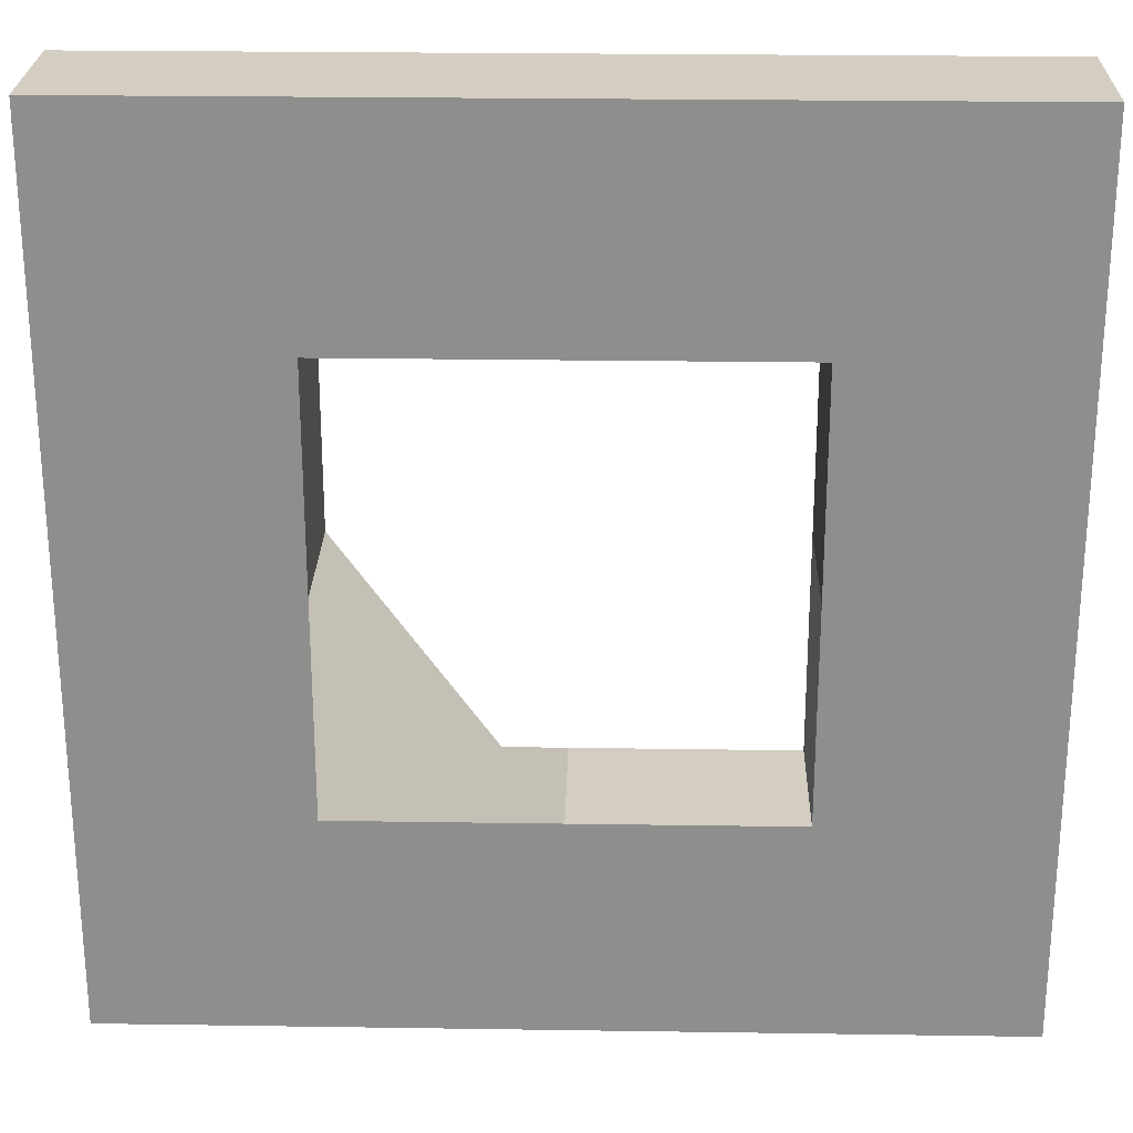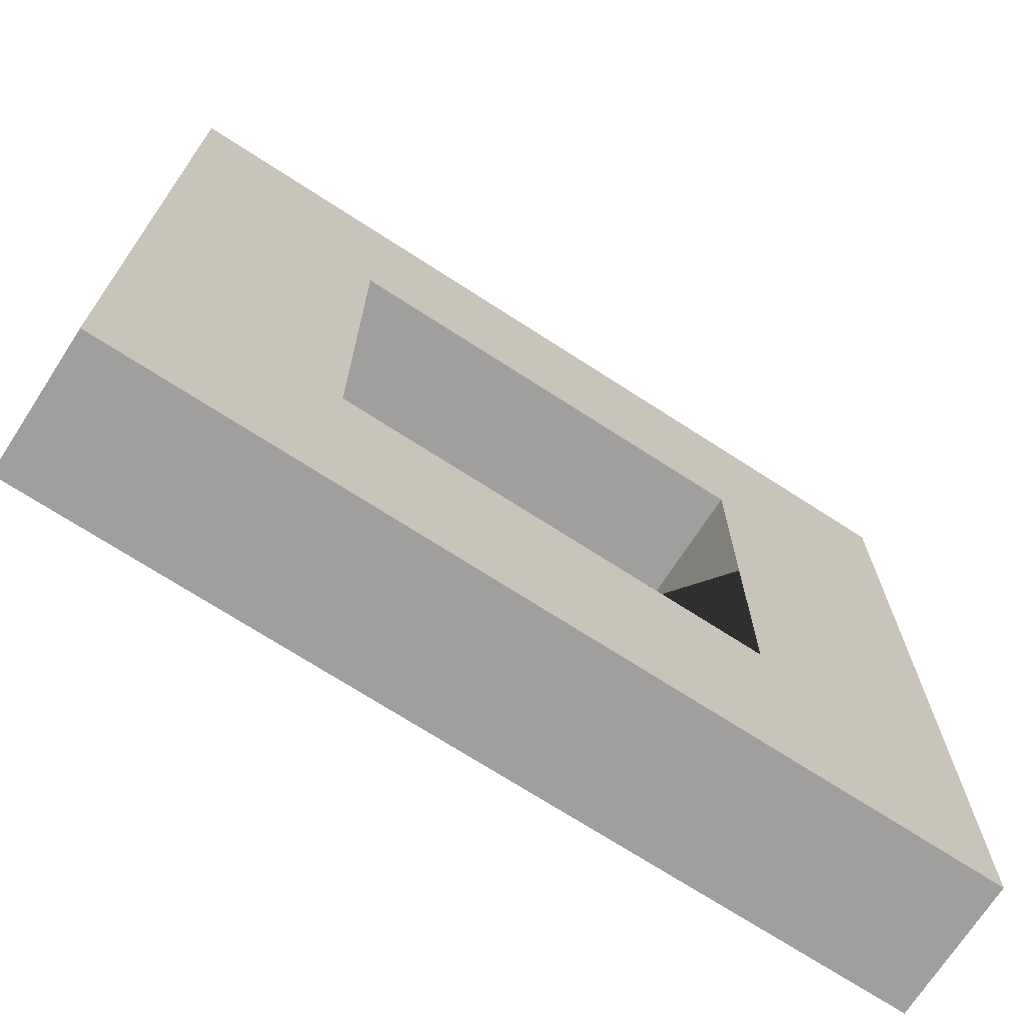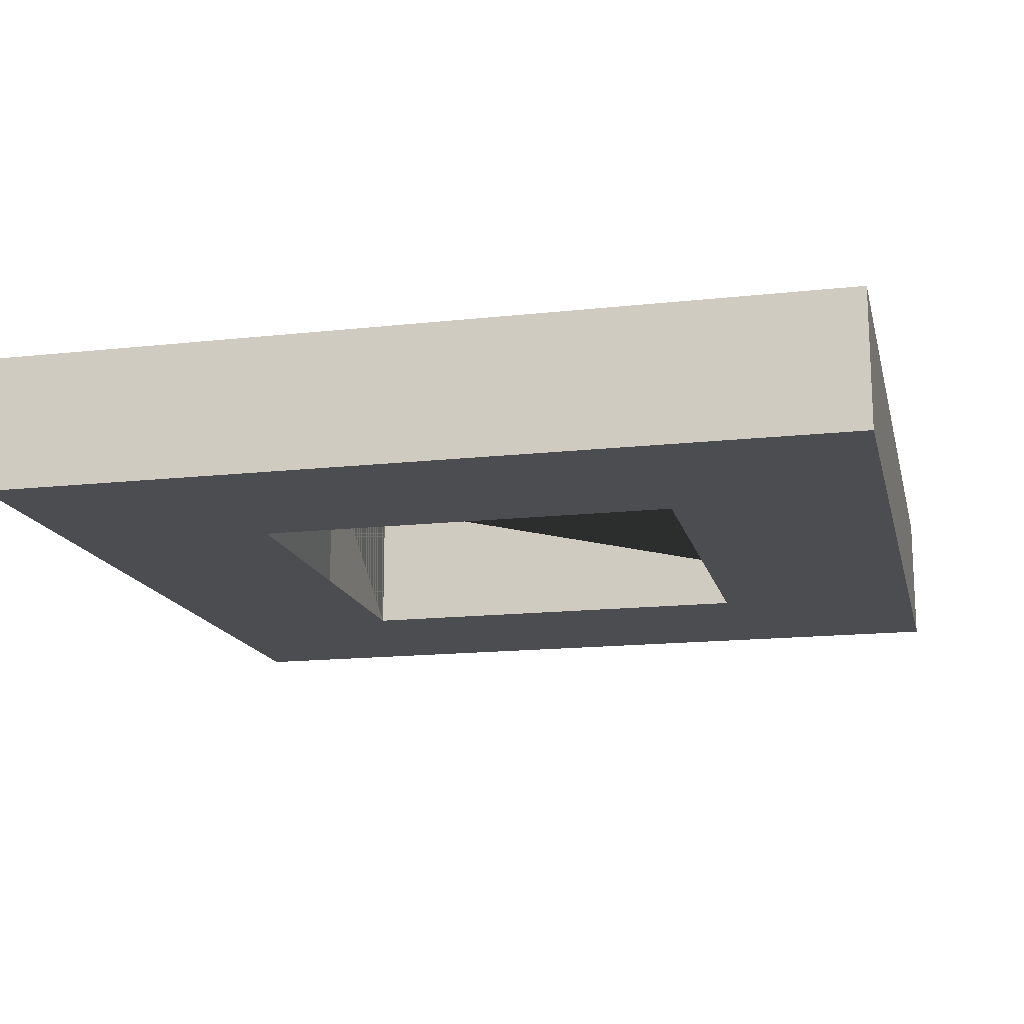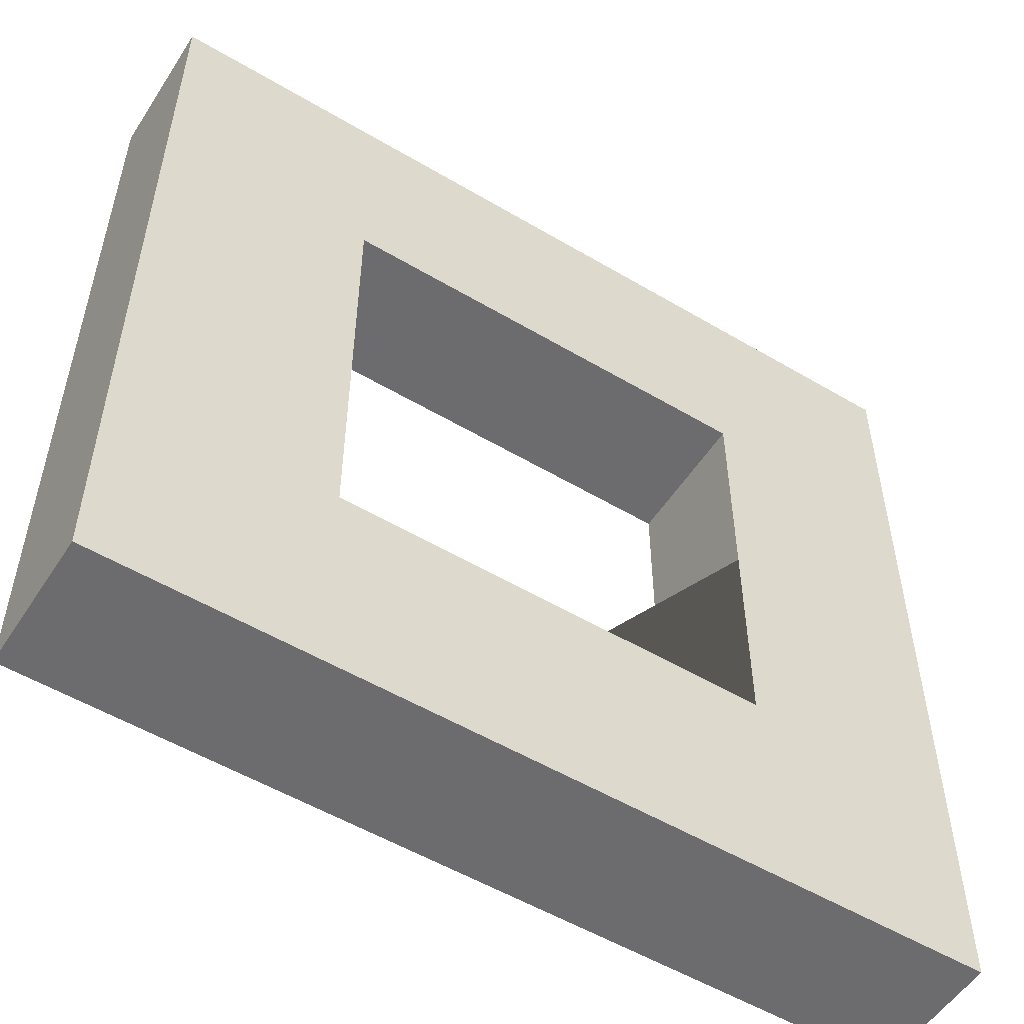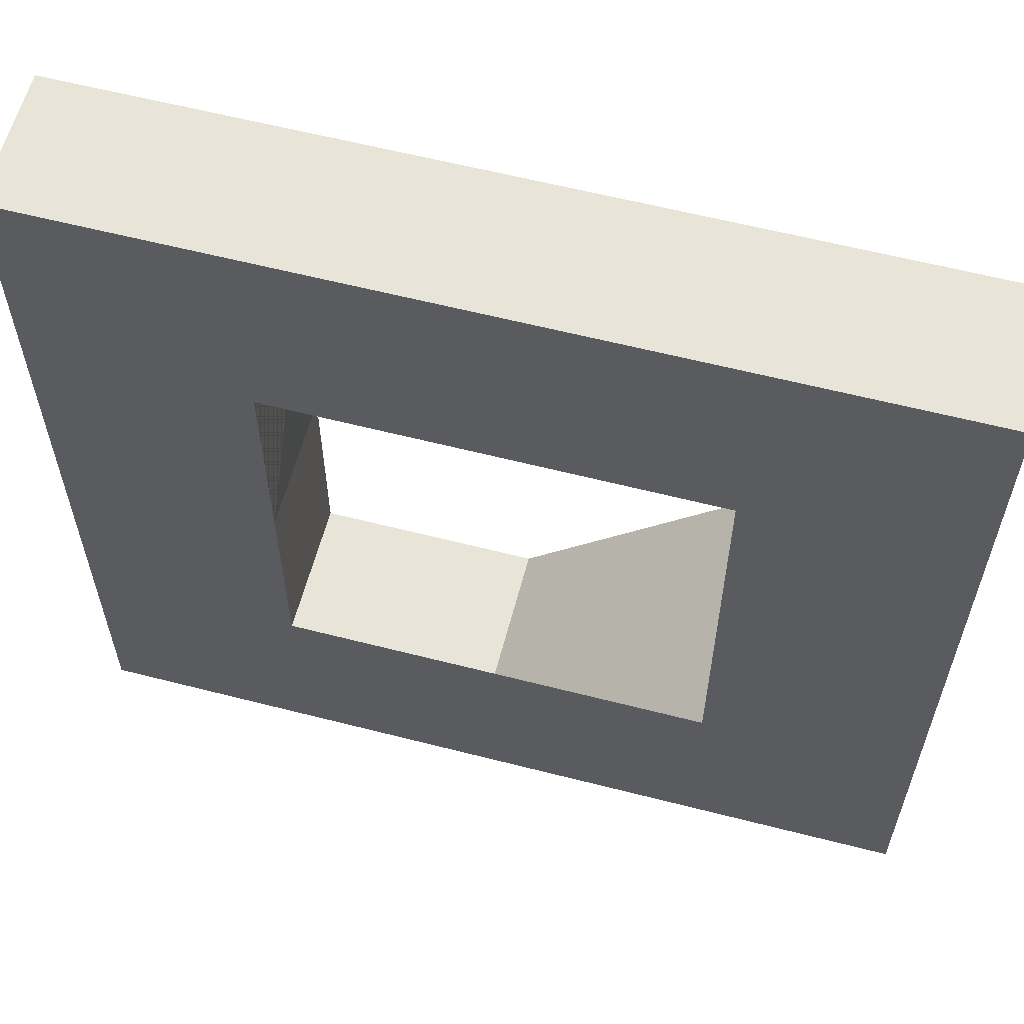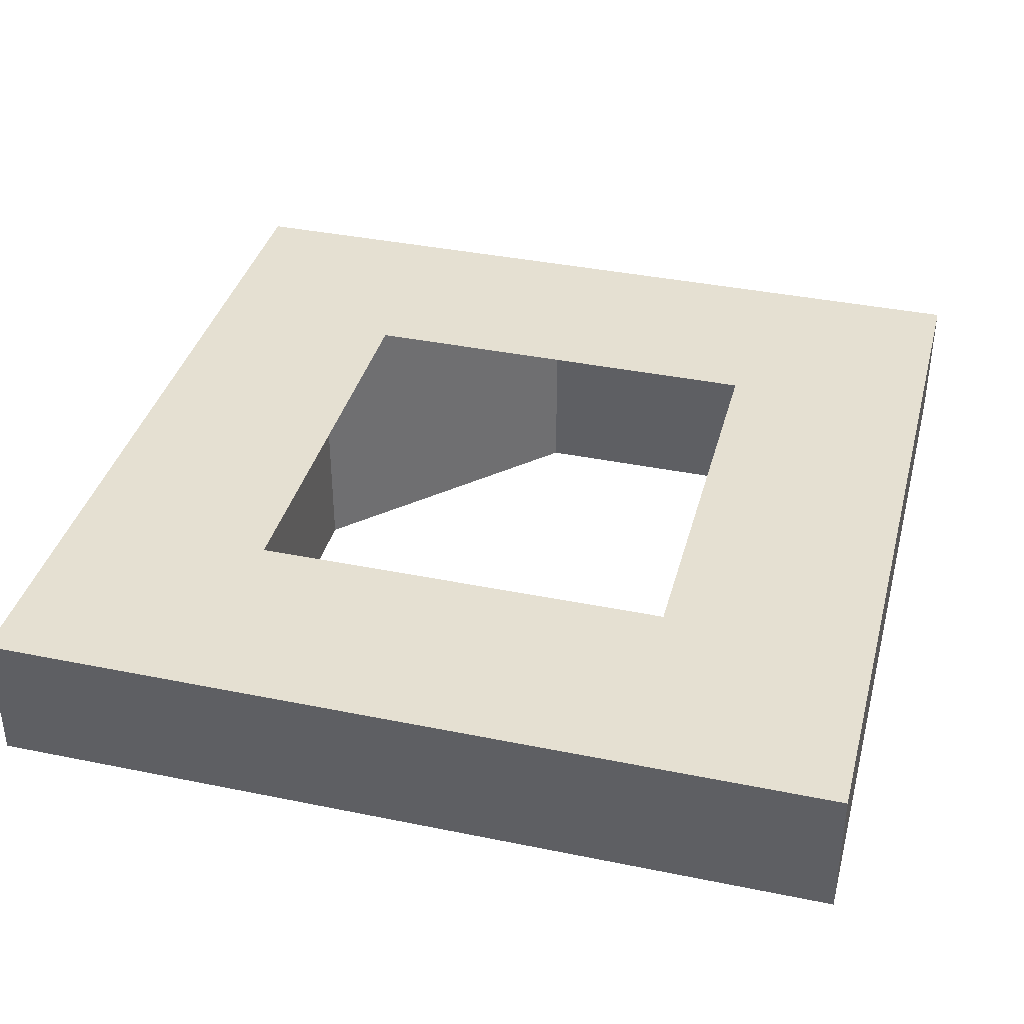
<metadata>
{"format":"obj","ext":"obj","renderer":"f3d","projection":"perspective","resolution":1024,"background":"white","views":[{"elev":25.0,"azim":-178.6,"up":"+Y"},{"elev":-71.3,"azim":-32.9,"up":"+Y"},{"elev":-15.6,"azim":13.1,"up":"+Z"},{"elev":-53.8,"azim":-32.3,"up":"+Y"},{"elev":60.4,"azim":14.7,"up":"+Y"},{"elev":37.8,"azim":-165.4,"up":"+Z"}]}
</metadata>
<code>
o Cube_Cube.001
v -1 -1 -0.1596
v -1 1 -0.1596
v -1 -1 0.1596
v -1 1 0.1596
v 1 -1 -0.1596
v 1 1 -0.1596
v 1 -1 0.1596
v 1 1 0.1596
v -1 0 -0.1596
v -1 0 0.1596
v 1 0 0.1596
v 1 0 -0.1596
v -1 0.5 -0.1596
v -1 0.5 0.1596
v 1 0.5 0.1596
v 1 0.5 -0.1596
v -1 -0.5 0.1596
v 1 -0.5 0.1596
v 1 -0.5 -0.1596
v -1 -0.5 -0.1596
v 0 -1 0.1596
v 0 1 0.1596
v 0 -1 -0.1596
v 0 1 -0.1596
v 0 0.5 -0.1596
v 0 0.5 0.1596
v 0 -0.5 0.1596
v 0 -0.5 -0.1596
v -0.5 -1 0.1596
v -0.5 1 -0.1596
v -0.5 0 -0.1596
v -0.5 0.5 -0.1596
v -0.5 -0.5 -0.1596
v -0.5 1 0.1596
v -0.5 -1 -0.1596
v -0.5 0 0.1596
v -0.5 0.5 0.1596
v -0.5 -0.5 0.1596
v 0.5 1 0.1596
v 0.5 -1 -0.1596
v 0.5 0 0.1596
v 0.5 0.5 0.1596
v 0.5 -0.5 0.1596
v 0.5 -1 0.1596
v 0.5 1 -0.1596
v 0.5 0 -0.1596
v 0.5 0.5 -0.1596
v 0.5 -0.5 -0.1596
f 13 14 4 2
f 42 15 8 39
f 15 16 6 8
f 32 13 2 30
f 44 40 5 7
f 34 30 2 4
f 33 20 9 31
f 18 19 12 11
f 43 18 11 41
f 20 17 10 9
f 31 9 13 32
f 11 12 16 15
f 41 11 15 42
f 9 10 14 13
f 1 3 17 20
f 44 7 18 43
f 7 5 19 18
f 35 1 20 33
f 40 23 28 48
f 29 21 27 38
f 39 45 24 22
f 29 35 23 21
f 47 25 24 45
f 37 26 22 34
f 14 37 34 4
f 3 1 35 29
f 17 38 36 10
f 10 36 37 14
f 3 29 38 17
f 23 35 33 28
f 22 24 30 34
f 25 32 30 24
f 16 47 45 6
f 8 6 45 39
f 19 48 46 12
f 12 46 47 16
f 5 40 48 19
f 21 44 43 27
f 21 23 40 44
f 26 42 39 22
f 37 32 25 26
f 37 26 42 47 25 32
f 46 41 42 47
f 48 43 41 46
f 28 48 46 41 43 27
f 38 27 28 33
f 32 37 36 31
f 36 38 33 31 9 32 37

</code>
